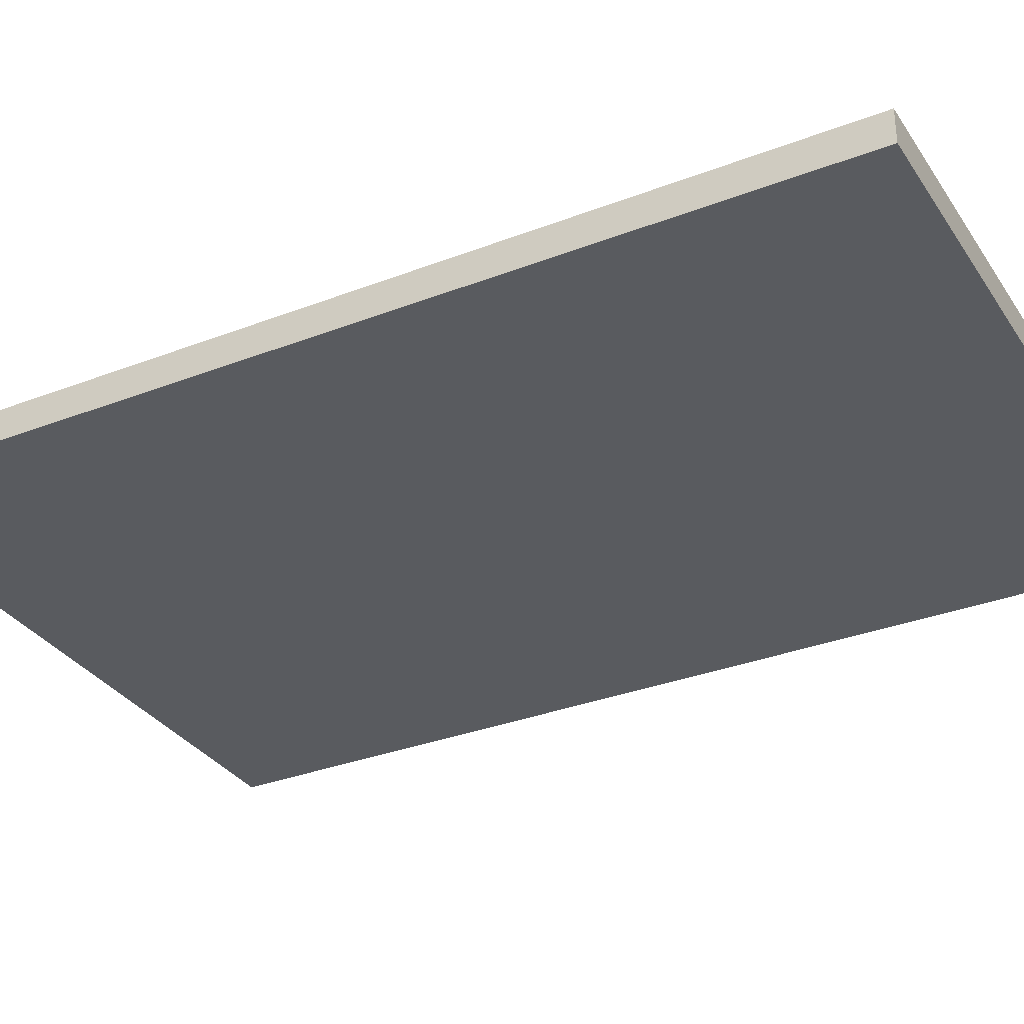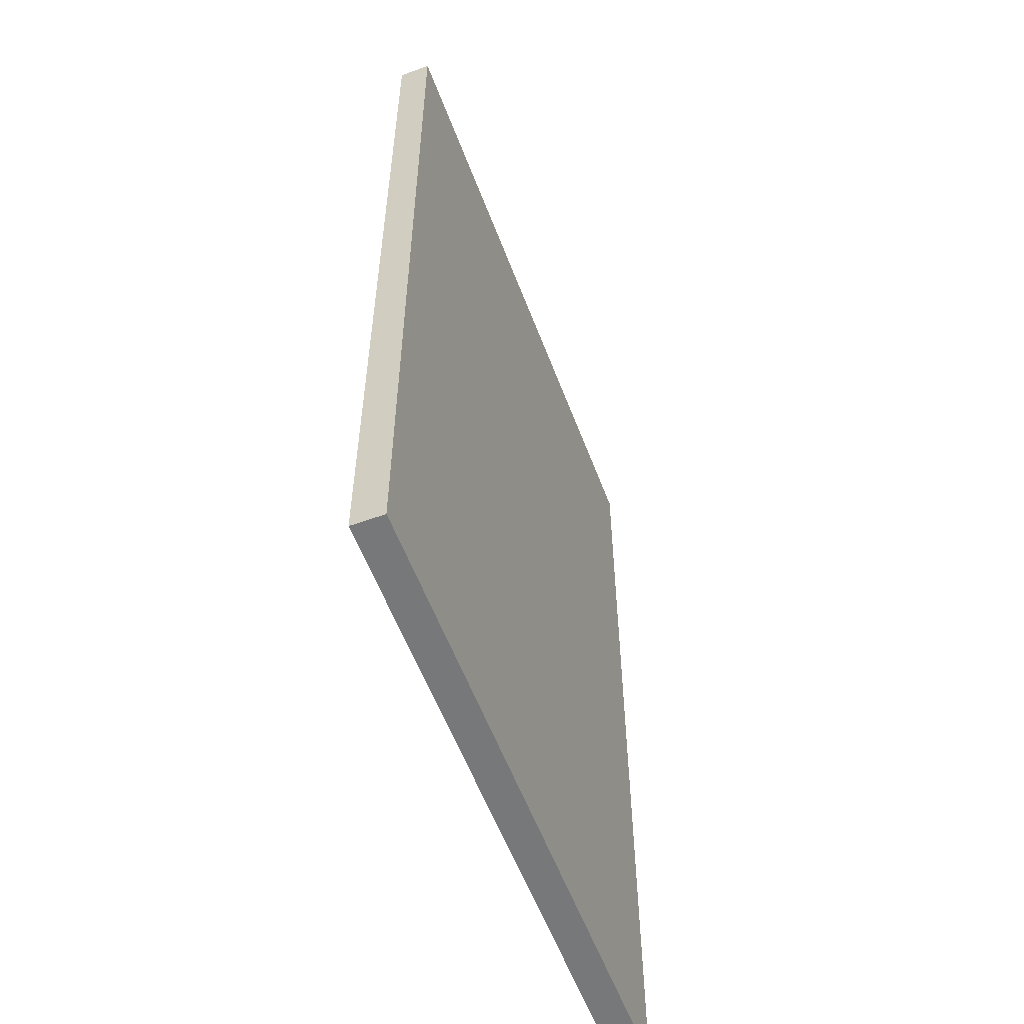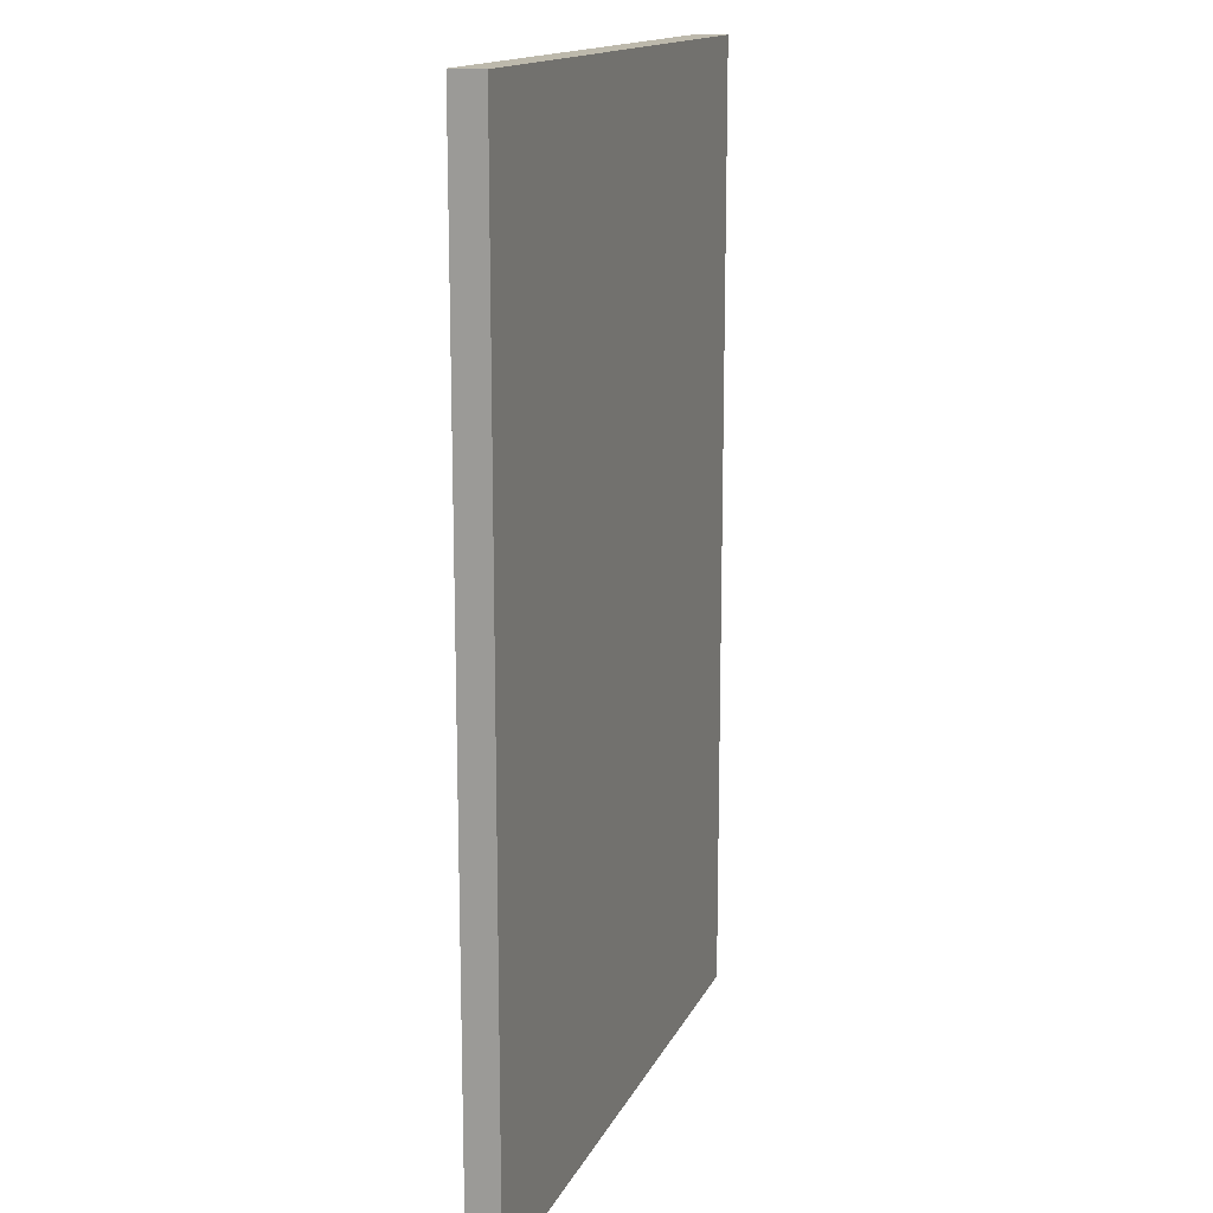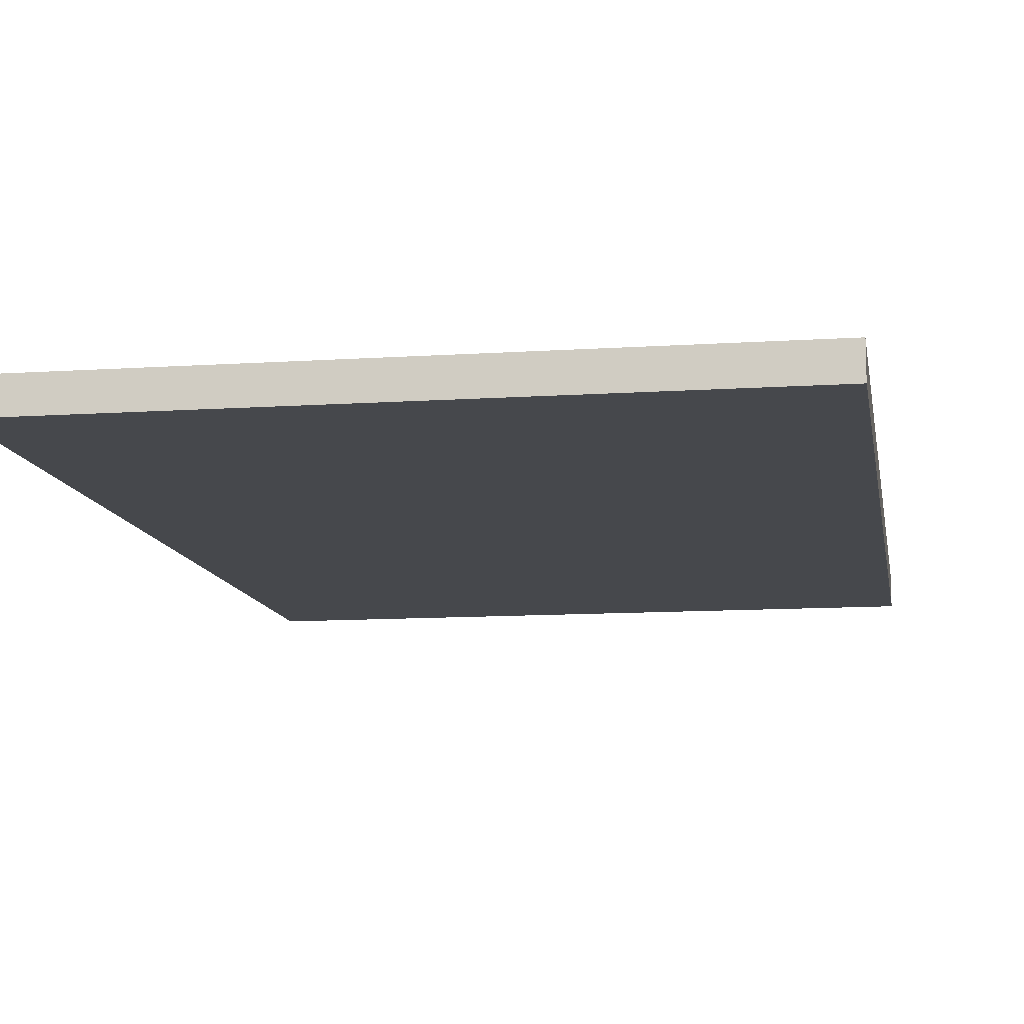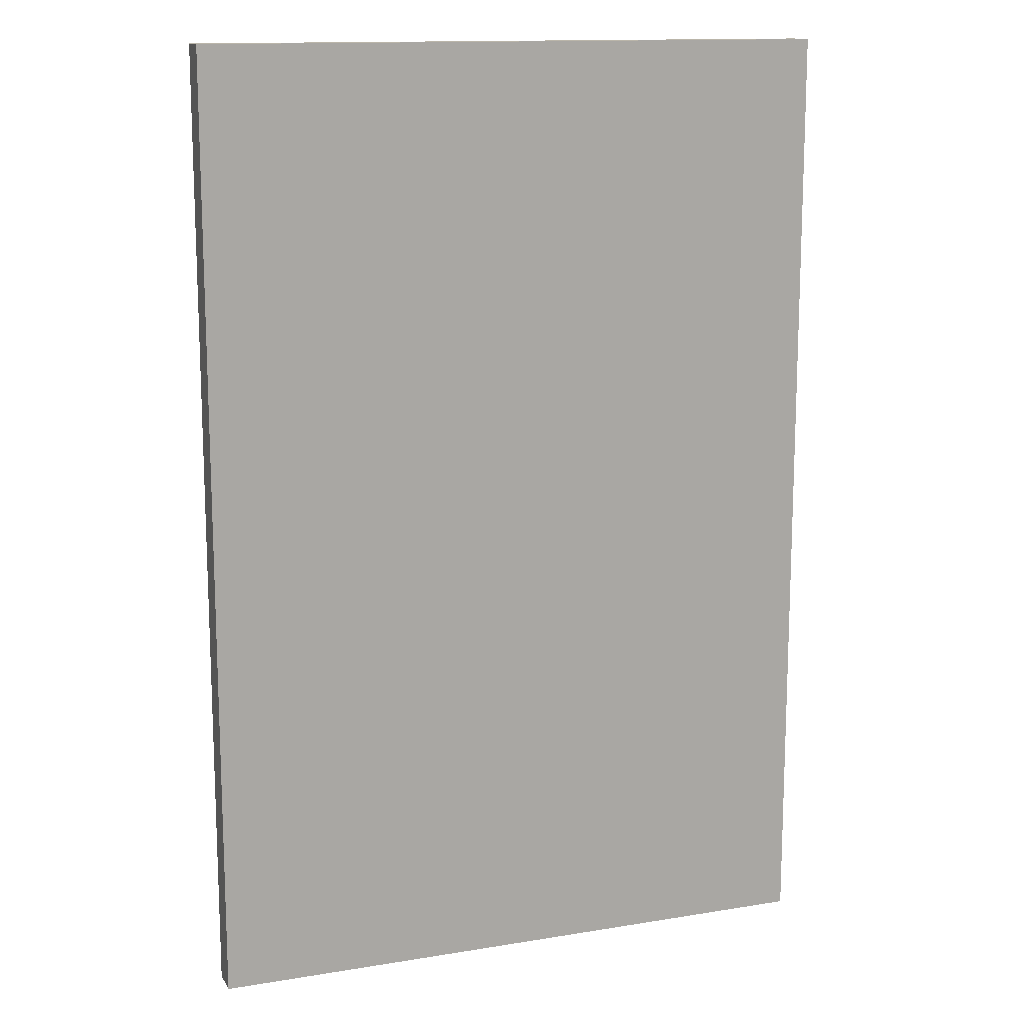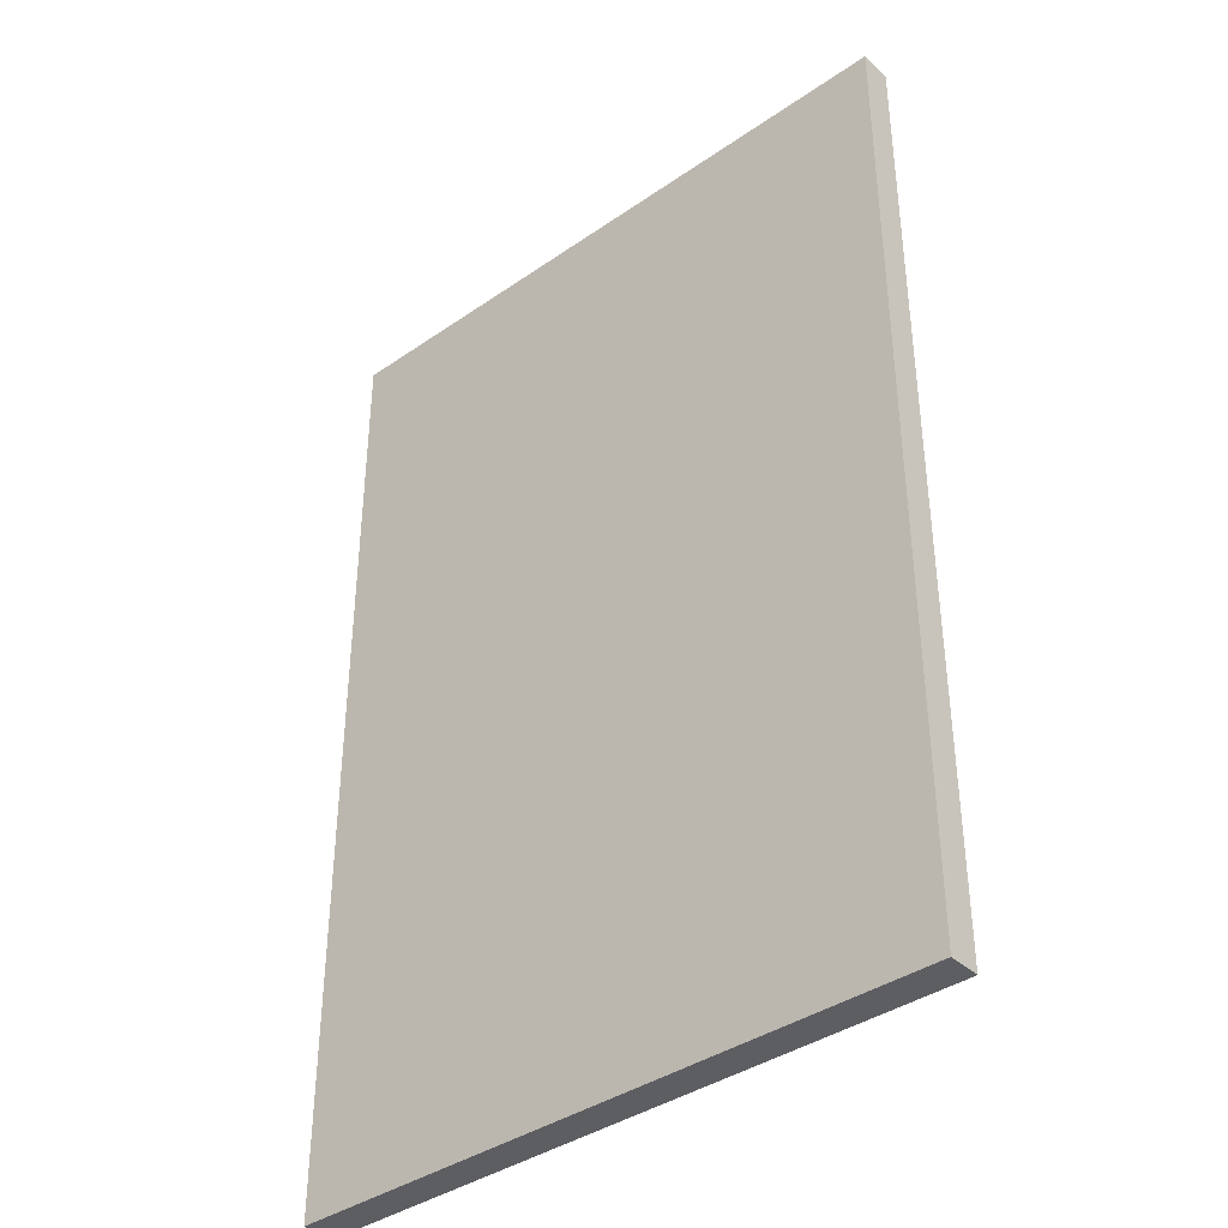
<metadata>
{"format":"obj","ext":"obj","renderer":"f3d","projection":"perspective","resolution":1024,"background":"white","views":[{"elev":-32.4,"azim":-61.7,"up":"+Z"},{"elev":-57.4,"azim":-69.4,"up":"+Y"},{"elev":15.0,"azim":108.2,"up":"+Y"},{"elev":-11.2,"azim":9.3,"up":"+Z"},{"elev":13.7,"azim":159.8,"up":"+Y"},{"elev":-38.8,"azim":-139.0,"up":"+Y"}]}
</metadata>
<code>
v -19.05 1.905 19.05
v 19.05 1.905 19.05
v 19.05 59.06 19.05
v -19.05 59.06 19.05
v 19.05 1.905 17.15
v -19.05 1.905 17.15
v -19.05 59.06 17.15
v 19.05 59.06 17.15
v 19.05 1.905 19.05
v 19.05 1.905 17.15
v 19.05 59.06 17.15
v 19.05 59.06 19.05
v -19.05 1.905 17.15
v -19.05 1.905 19.05
v -19.05 59.06 19.05
v -19.05 59.06 17.15
v -19.05 59.06 17.15
v -19.05 59.06 19.05
v 19.05 59.06 19.05
v 19.05 59.06 17.15
v -19.05 1.905 19.05
v -19.05 1.905 17.15
v 19.05 1.905 17.15
v 19.05 1.905 19.05
f 1 2 4
f 4 2 3
f 5 6 8
f 8 6 7
f 9 10 12
f 12 10 11
f 13 14 16
f 16 14 15
f 17 18 20
f 20 18 19
f 22 23 21
f 21 23 24

</code>
